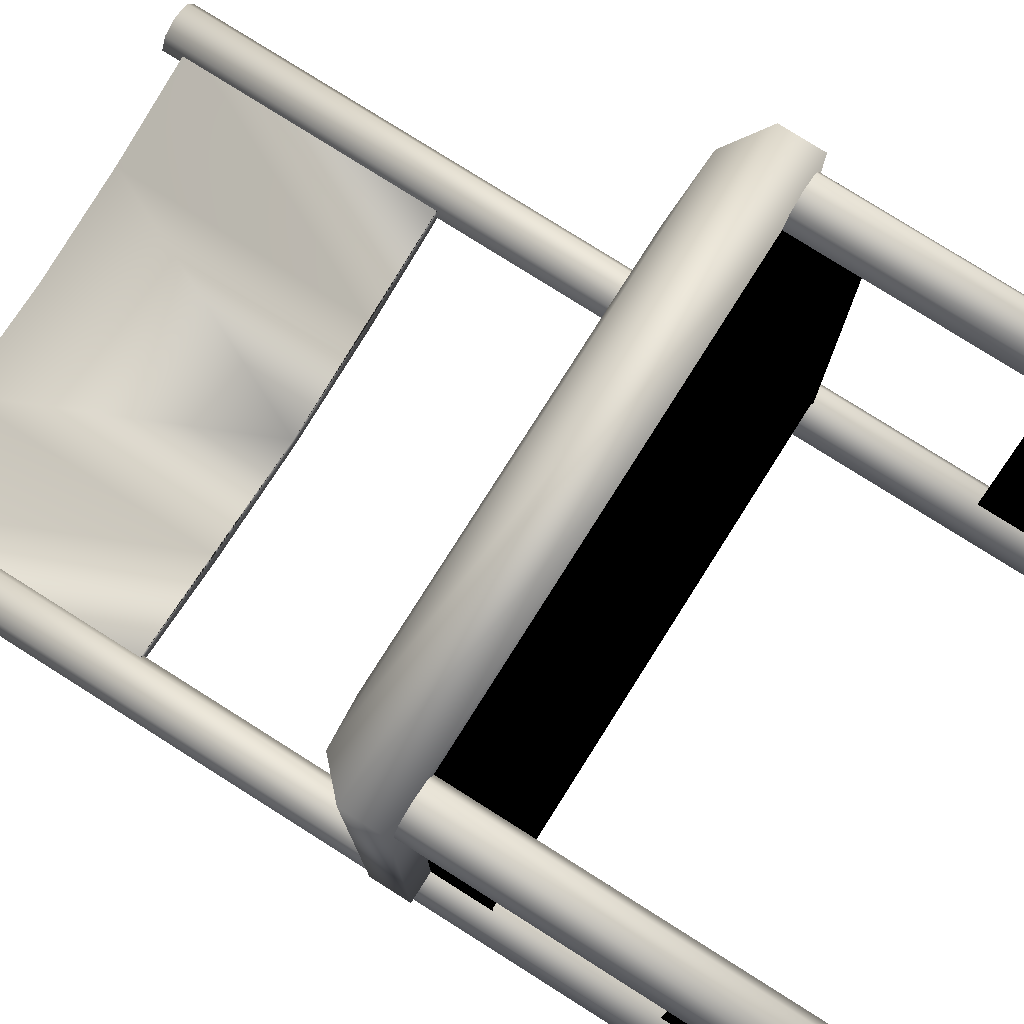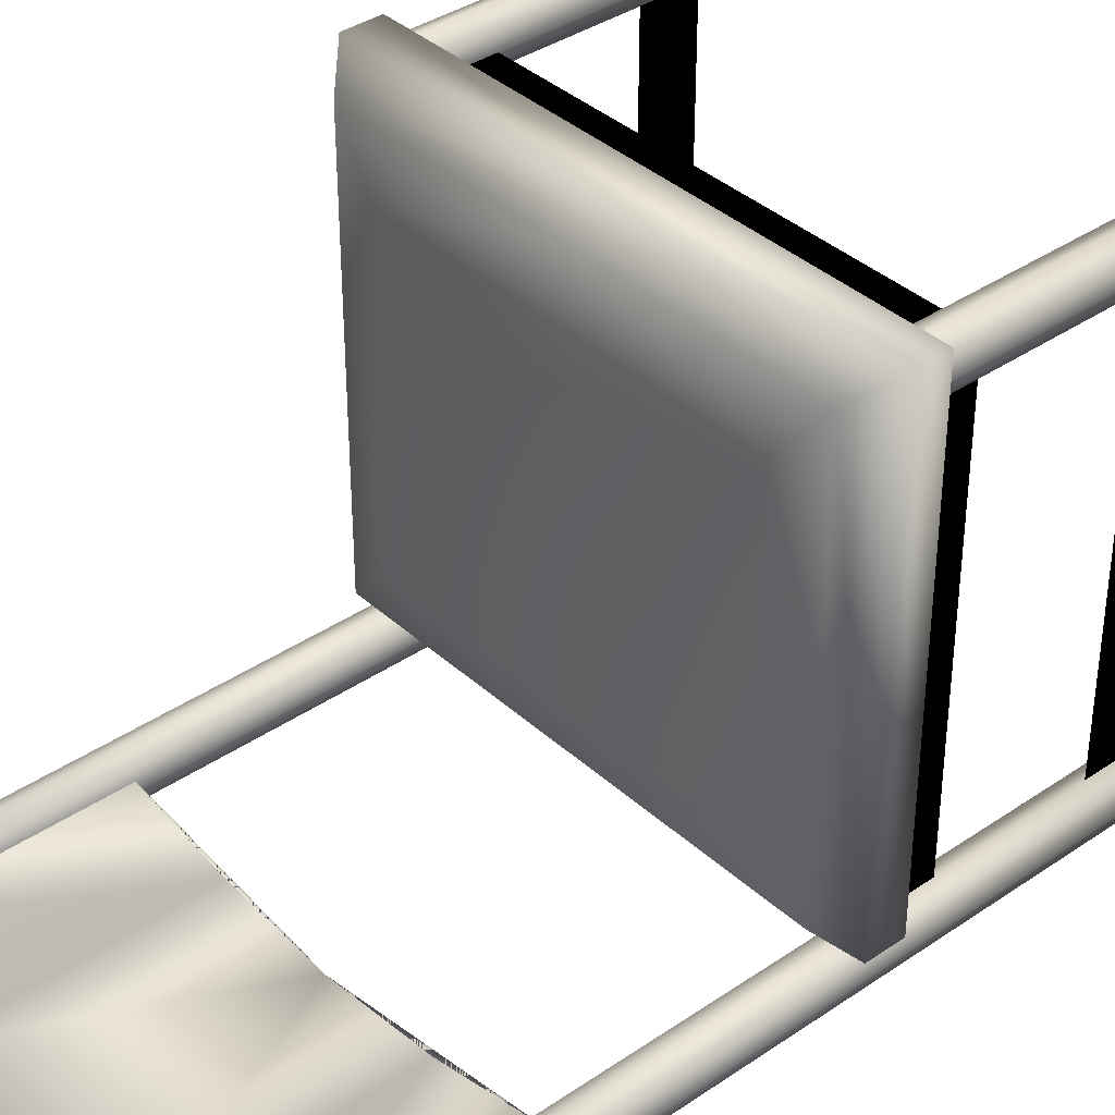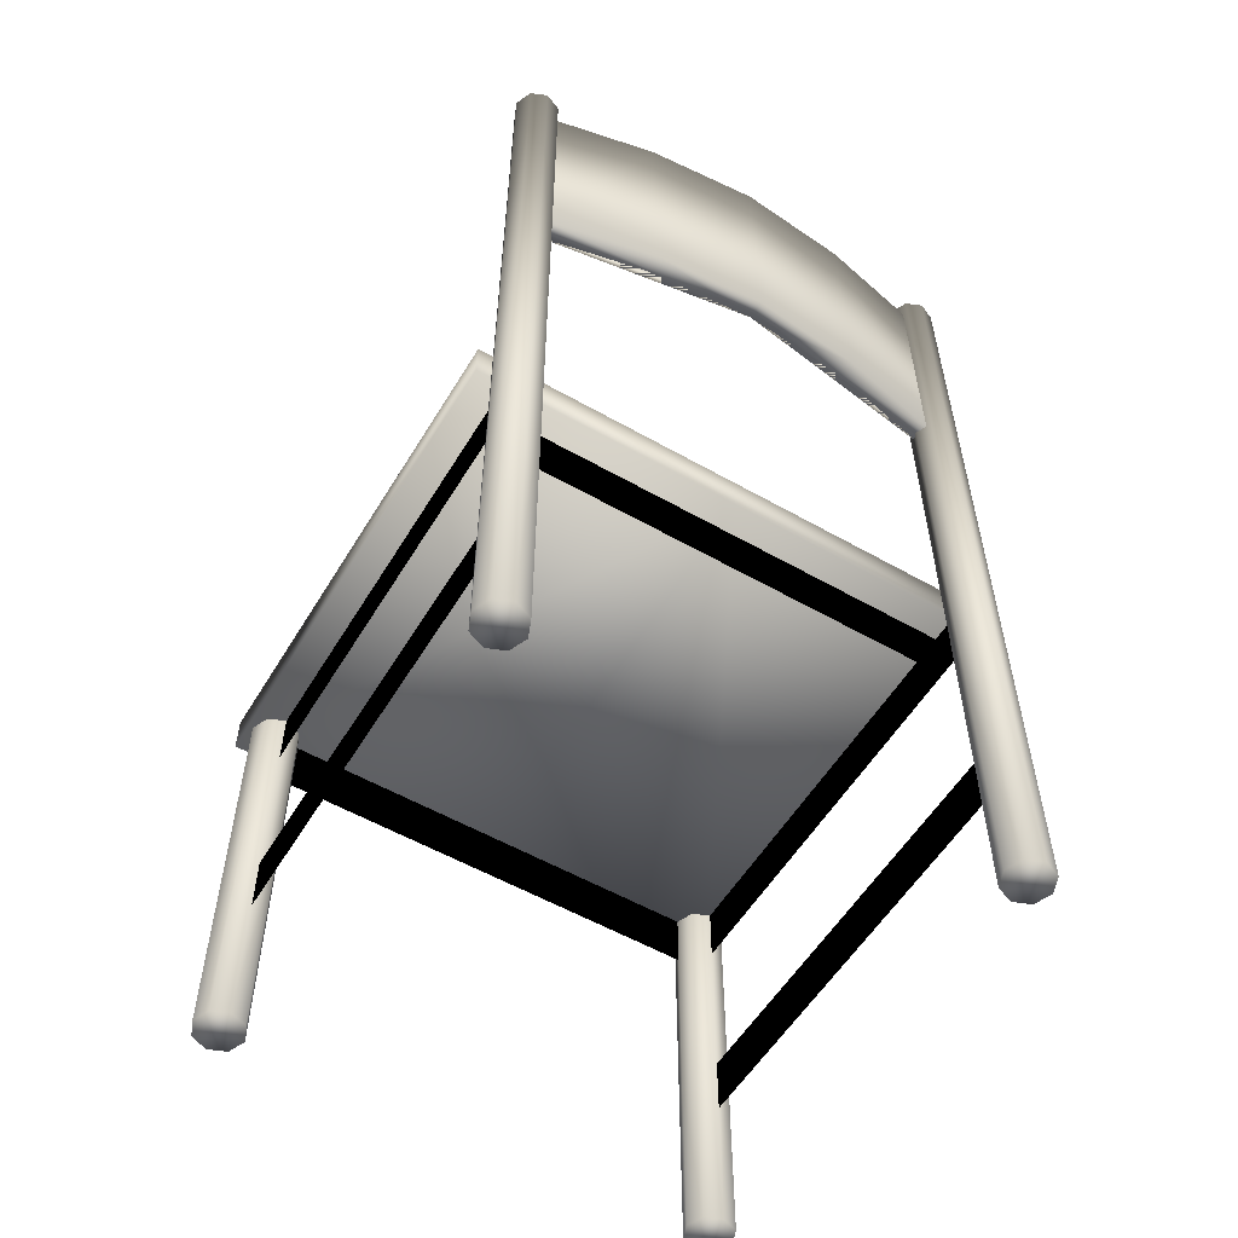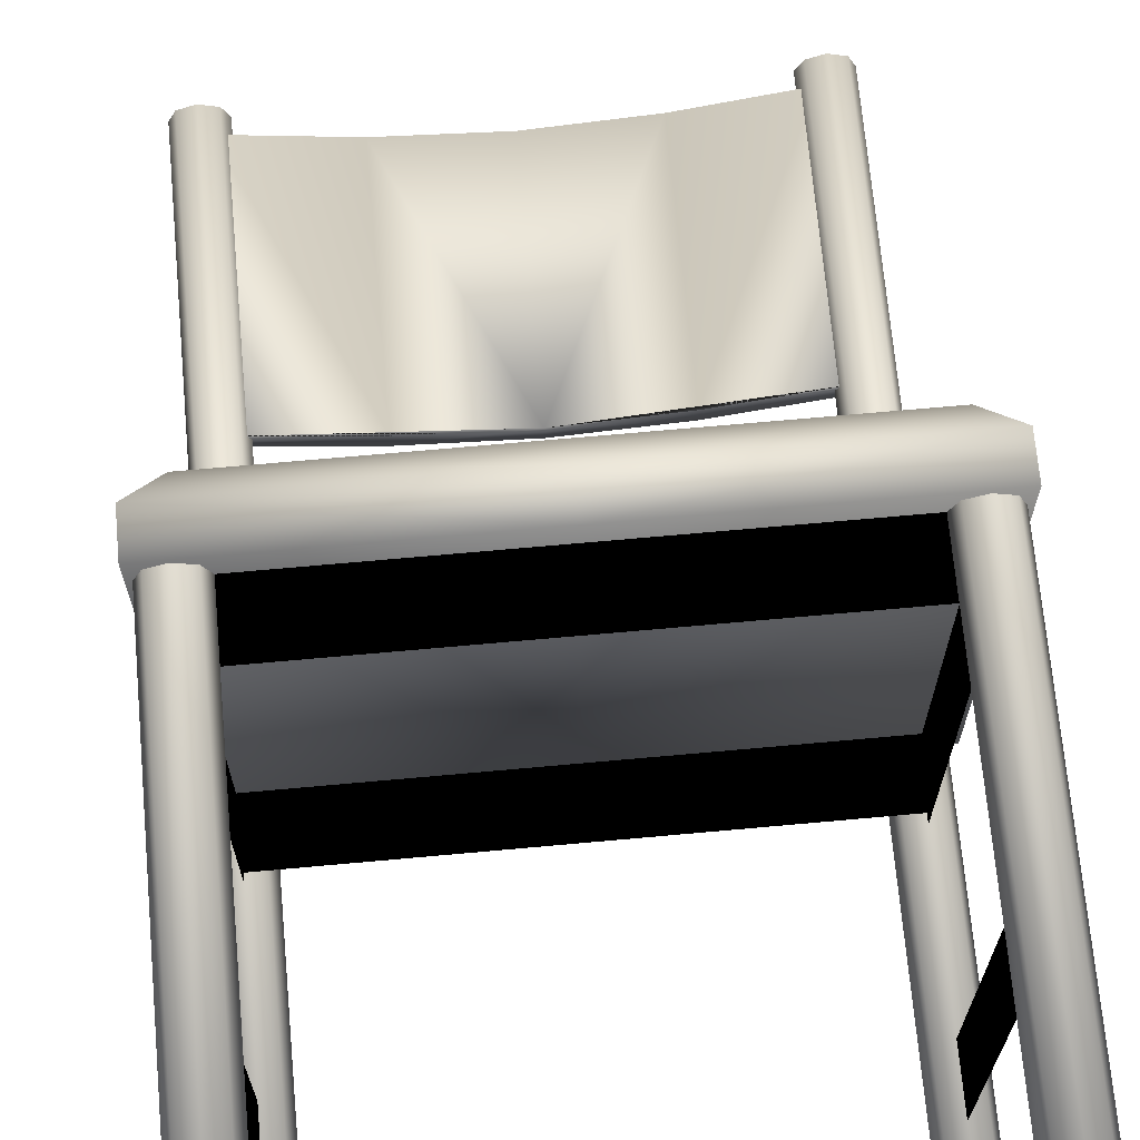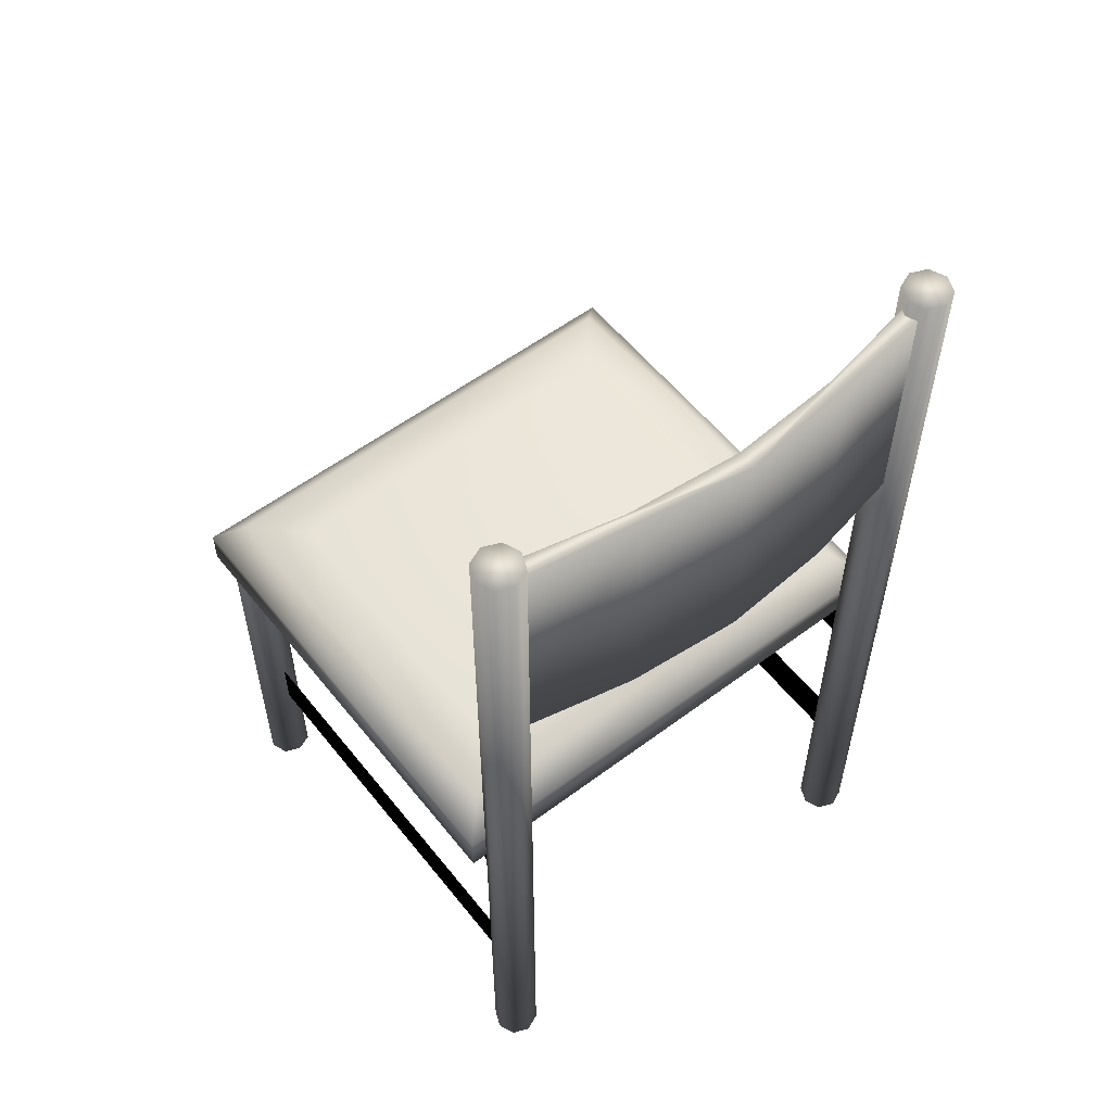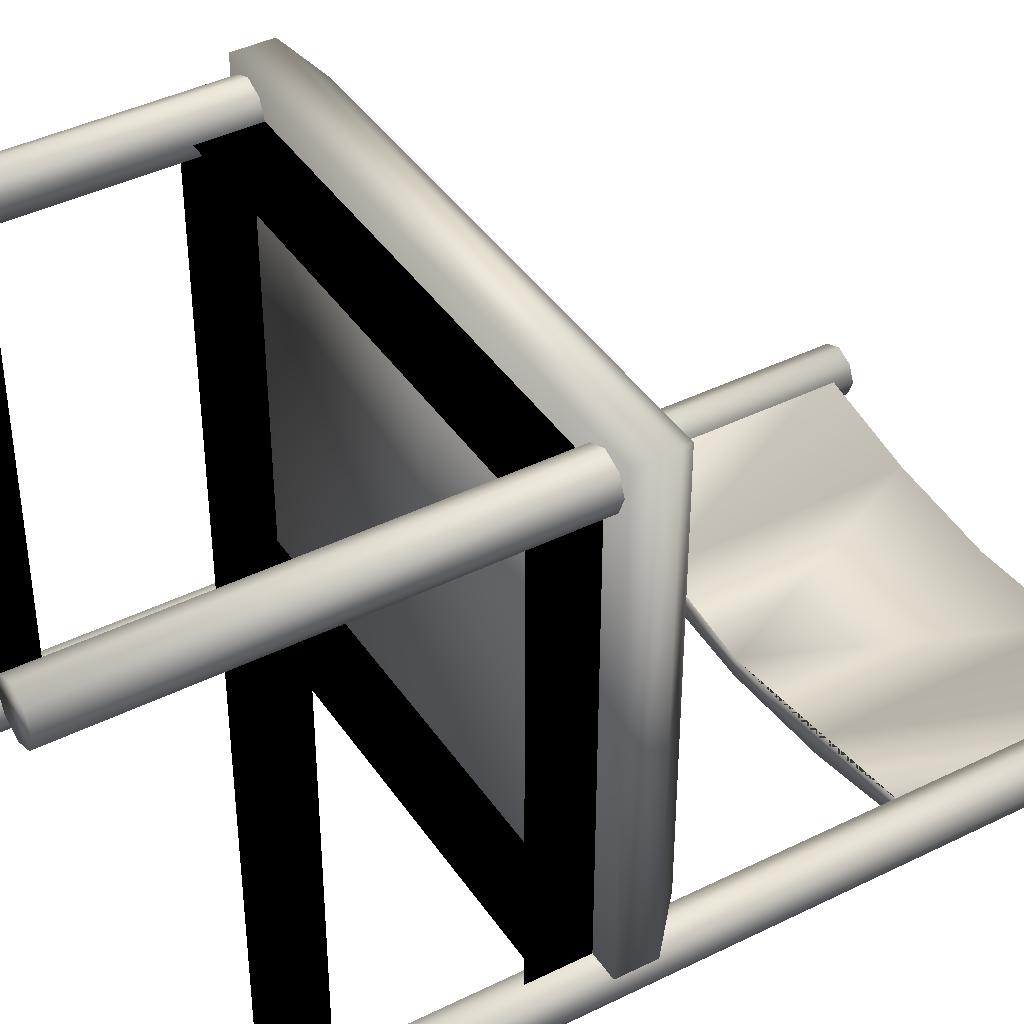
<metadata>
{"format":"obj","ext":"obj","renderer":"f3d","projection":"perspective","resolution":1024,"background":"white","views":[{"elev":78.3,"azim":-57.7,"up":"+Z"},{"elev":37.6,"azim":-131.1,"up":"+Z"},{"elev":-55.8,"azim":149.1,"up":"+Y"},{"elev":69.1,"azim":-5.2,"up":"+Z"},{"elev":56.4,"azim":142.0,"up":"+Y"},{"elev":41.4,"azim":59.0,"up":"+Z"}]}
</metadata>
<code>
v 0.25 -0.3379 0.303
v 0.25 -0.2779 0.303
v 0.25 -0.2779 -0.192
v 0.25 -0.3379 -0.192
v 0.25 -0.1179 -0.192
v 0.25 -0.05789 -0.192
v 0 0.2421 -0.237
v 0.12 0.2421 -0.227
v 0.24 0.2421 -0.202
v 0.24 0.2421 -0.182
v 0.12 0.2421 -0.207
v 0 0.2421 -0.217
v 0 0.5021 -0.217
v 0.12 0.5021 -0.207
v 0.24 0.5021 -0.182
v 0.24 0.5021 -0.202
v 0.12 0.5021 -0.227
v 0 0.5021 -0.237
v 0 -0.01789 -0.167
v 0.28 -0.01789 -0.167
v 0.28 -0.05789 -0.167
v 0.28 -0.05789 0.333
v 0 -0.05789 0.333
v 0 -0.05789 -0.167
v 0 -0.1179 0.303
v 0 -0.05789 0.303
v 0.25 -0.05789 0.303
v 0.25 -0.1179 0.303
v 0 -0.1179 -0.137
v 0 -0.05789 -0.137
v 0.25 -0.05789 -0.137
v 0.25 -0.1179 -0.137
v 0 -0.01789 0.333
v 0.28 -0.01789 0.333
v 0 0.01211 0.303
v 0 0.02211 0.243
v 0.25 0.01211 0.303
v 0.2 0.02211 0.243
v 0.25 0.01211 -0.137
v 0 0.01211 -0.137
v 0 0.02211 -0.07703
v 0.2 0.02211 -0.07703
v 0.2323 -0.05789 0.2853
v 0.225 -0.05789 0.303
v 0.2323 -0.05789 0.3206
v 0.25 -0.05789 0.328
v 0.2677 -0.05789 0.3206
v 0.275 -0.05789 0.303
v 0.25 -0.05789 0.278
v 0.2677 -0.05789 0.2853
v 0.2323 0.5221 -0.1744
v 0.25 0.5221 -0.167
v 0.2677 0.5221 -0.1744
v 0.275 0.5221 -0.192
v 0.2677 0.5221 -0.2097
v 0.25 0.5221 -0.217
v 0.2323 0.5221 -0.2097
v 0.225 0.5221 -0.192
v 0.2323 -0.4779 -0.2097
v 0.25 -0.4779 -0.217
v 0.2677 -0.4779 -0.2097
v 0.275 -0.4779 -0.192
v 0.2677 -0.4779 -0.1744
v 0.25 -0.4779 -0.167
v 0.2323 -0.4779 -0.1744
v 0.225 -0.4779 -0.192
v 0.2323 -0.4779 0.2853
v 0.25 -0.4779 0.278
v 0.2677 -0.4779 0.2853
v 0.275 -0.4779 0.303
v 0.2677 -0.4779 0.3206
v 0.25 -0.4779 0.328
v 0.2323 -0.4779 0.3206
v 0.225 -0.4779 0.303
v -0.2677 -0.05789 0.2853
v -0.2677 -0.4779 0.2853
v -0.275 -0.05789 0.303
v -0.275 -0.4779 0.303
v -0.2677 -0.05789 0.3206
v -0.2677 -0.4779 0.3206
v -0.25 -0.05789 0.328
v -0.25 -0.4779 0.328
v -0.2323 -0.05789 0.3206
v -0.2323 -0.4779 0.3206
v -0.225 -0.05789 0.303
v -0.225 -0.4779 0.303
v -0.2323 -0.05789 0.2853
v -0.2323 -0.4779 0.2853
v -0.25 -0.05789 0.278
v -0.25 -0.4779 0.278
v -0.2677 0.5221 -0.2097
v -0.2677 -0.4779 -0.2097
v -0.275 0.5221 -0.192
v -0.275 -0.4779 -0.192
v -0.2677 0.5221 -0.1744
v -0.2677 -0.4779 -0.1744
v -0.25 0.5221 -0.167
v -0.25 -0.4779 -0.167
v -0.2323 0.5221 -0.1744
v -0.2323 -0.4779 -0.1744
v -0.225 0.5221 -0.192
v -0.225 -0.4779 -0.192
v -0.2323 0.5221 -0.2097
v -0.2323 -0.4779 -0.2097
v -0.25 0.5221 -0.217
v -0.25 -0.4779 -0.217
v -0.2 0.02211 -0.07703
v -0.2 0.02211 0.243
v -0.28 -0.01789 -0.167
v -0.25 0.01211 -0.137
v -0.25 0.01211 0.303
v -0.25 -0.05789 -0.137
v -0.25 -0.1179 -0.137
v -0.25 -0.05789 0.303
v -0.25 -0.1179 0.303
v -0.25 -0.05789 -0.192
v -0.25 -0.1179 -0.192
v -0.28 -0.05789 0.333
v -0.28 -0.01789 0.333
v -0.28 -0.05789 -0.167
v -0.12 0.2421 -0.227
v -0.12 0.5021 -0.227
v -0.24 0.2421 -0.202
v -0.24 0.5021 -0.202
v -0.24 0.2421 -0.182
v -0.24 0.5021 -0.182
v -0.12 0.2421 -0.207
v -0.12 0.5021 -0.207
v -0.25 -0.2779 0.303
v -0.25 -0.2779 -0.192
v -0.25 -0.3379 0.303
v -0.25 -0.3379 -0.192
f 4 3 2
f 6 27 28
f 4 1 2
f 6 5 28
f 24 21 22
f 28 27 26
f 28 25 26
f 32 31 30
f 32 29 30
f 58 51 52
f 66 59 60
f 74 67 68
f 86 84 82
f 102 100 98
f 101 103 105
f 113 112 30
f 113 29 30
f 115 114 26
f 115 25 26
f 24 23 118
f 116 114 115
f 132 130 129
f 116 117 115
f 132 131 129
f 59 57 56
f 66 58 57
f 65 51 58
f 64 52 51
f 63 53 52
f 62 54 53
f 61 55 54
f 60 56 55
f 67 43 49
f 74 44 43
f 73 45 44
f 72 46 45
f 71 47 46
f 70 48 47
f 69 50 48
f 68 49 50
f 90 76 75
f 76 78 77
f 78 80 79
f 80 82 81
f 82 84 83
f 84 86 85
f 86 88 87
f 88 90 89
f 106 92 91
f 92 94 93
f 94 96 95
f 96 98 97
f 98 100 99
f 100 102 101
f 102 104 103
f 104 106 105
f 14 13 12
f 15 14 11
f 17 16 9
f 18 17 8
f 12 7 8
f 18 13 14
f 19 20 21
f 34 33 23
f 21 20 34
f 37 35 33
f 39 20 19
f 37 34 20
f 35 37 38
f 36 38 42
f 38 37 39
f 42 39 40
f 107 41 40
f 108 107 110
f 36 41 107
f 35 36 108
f 111 110 109
f 110 40 19
f 111 119 33
f 120 118 119
f 119 118 23
f 19 24 120
f 18 122 124
f 12 127 125
f 18 7 121
f 122 121 123
f 126 125 127
f 128 127 12
f 4 2 1
f 6 28 5
f 4 2 3
f 6 28 27
f 24 22 23
f 28 26 25
f 28 26 27
f 32 30 29
f 32 30 31
f 58 52 53
f 58 53 54
f 58 54 55
f 58 55 56
f 58 56 57
f 66 60 61
f 66 61 62
f 66 62 63
f 66 63 64
f 66 64 65
f 74 68 69
f 74 69 70
f 74 70 71
f 74 71 72
f 74 72 73
f 86 82 80
f 86 80 78
f 86 78 76
f 86 76 90
f 86 90 88
f 102 98 96
f 102 96 94
f 102 94 92
f 102 92 106
f 102 106 104
f 101 105 91
f 101 91 93
f 101 93 95
f 101 95 97
f 101 97 99
f 113 30 29
f 113 30 112
f 115 26 25
f 115 26 114
f 24 118 120
f 116 115 117
f 132 129 131
f 116 115 114
f 132 129 130
f 59 56 60
f 66 57 59
f 65 58 66
f 64 51 65
f 63 52 64
f 62 53 63
f 61 54 62
f 60 55 61
f 67 49 68
f 74 43 67
f 73 44 74
f 72 45 73
f 71 46 72
f 70 47 71
f 69 48 70
f 68 50 69
f 90 75 89
f 76 77 75
f 78 79 77
f 80 81 79
f 82 83 81
f 84 85 83
f 86 87 85
f 88 89 87
f 106 91 105
f 92 93 91
f 94 95 93
f 96 97 95
f 98 99 97
f 100 101 99
f 102 103 101
f 104 105 103
f 14 12 11
f 15 11 10
f 17 9 8
f 18 8 7
f 12 8 9
f 12 9 10
f 12 10 11
f 18 14 15
f 18 15 16
f 18 16 17
f 19 21 24
f 34 23 22
f 21 34 22
f 37 33 34
f 39 19 40
f 37 20 39
f 35 38 36
f 36 42 41
f 38 39 42
f 42 40 41
f 107 40 110
f 108 110 111
f 36 107 108
f 35 108 111
f 111 109 119
f 110 19 109
f 111 33 35
f 120 119 109
f 119 23 33
f 19 120 109
f 18 124 126
f 18 126 128
f 18 128 13
f 12 125 123
f 12 123 121
f 12 121 7
f 18 121 122
f 122 123 124
f 126 127 128
f 128 12 13

</code>
